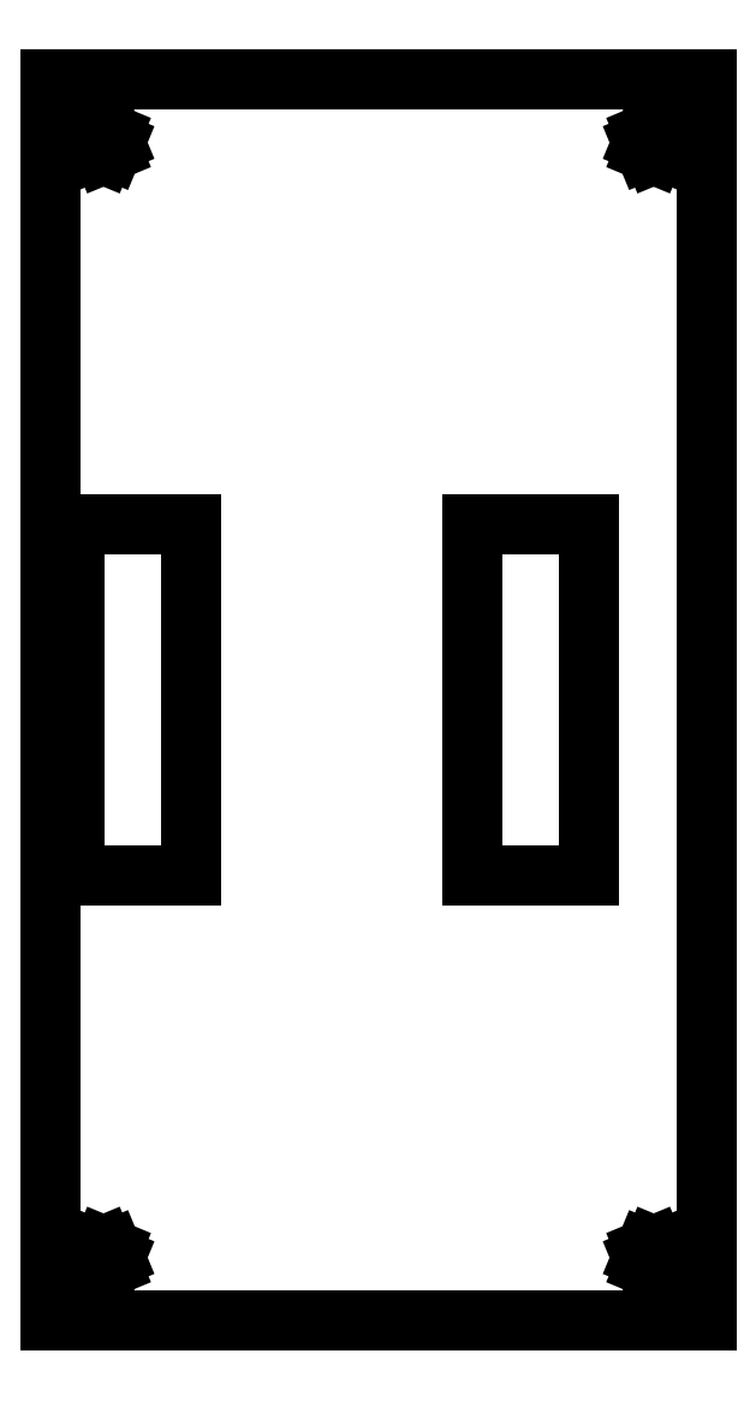
<metadata>
{"format":"dxf","ext":"dxf","renderer":"ezdxf+matplotlib","layout":"modelspace","background":"white","min_lineweight":24,"dpi":150}
</metadata>
<code>
0
SECTION
2
ENTITIES
0
LINE
8
0
10
6.5
20
1.7
11
34.5
21
1.7
0
LINE
8
0
10
34.5
20
1.7
11
34.5
21
54.7
0
LINE
8
0
10
34.5
20
54.7
11
6.5
21
54.7
0
LINE
8
0
10
6.5
20
54.7
11
6.5
21
1.7
0
LINE
8
0
10
7.5
20
20.7
11
7.5
21
35.7
0
LINE
8
0
10
7.5
20
35.7
11
12.5
21
35.7
0
LINE
8
0
10
12.5
20
35.7
11
12.5
21
20.7
0
LINE
8
0
10
12.5
20
20.7
11
7.5
21
20.7
0
LINE
8
0
10
8.25
20
4.4
11
8.396
21
4.754
0
LINE
8
0
10
8.396
20
4.754
11
8.75
21
4.9
0
LINE
8
0
10
8.75
20
4.9
11
9.104
21
4.754
0
LINE
8
0
10
9.104
20
4.754
11
9.25
21
4.4
0
LINE
8
0
10
9.25
20
4.4
11
9.104
21
4.046
0
LINE
8
0
10
9.104
20
4.046
11
8.75
21
3.9
0
LINE
8
0
10
8.75
20
3.9
11
8.396
21
4.046
0
LINE
8
0
10
8.396
20
4.046
11
8.25
21
4.4
0
LINE
8
0
10
8.25
20
52
11
8.396
21
52.35
0
LINE
8
0
10
8.396
20
52.35
11
8.75
21
52.5
0
LINE
8
0
10
8.75
20
52.5
11
9.104
21
52.35
0
LINE
8
0
10
9.104
20
52.35
11
9.25
21
52
0
LINE
8
0
10
9.25
20
52
11
9.104
21
51.65
0
LINE
8
0
10
9.104
20
51.65
11
8.75
21
51.5
0
LINE
8
0
10
8.75
20
51.5
11
8.396
21
51.65
0
LINE
8
0
10
8.396
20
51.65
11
8.25
21
52
0
LINE
8
0
10
24.5
20
20.7
11
24.5
21
35.7
0
LINE
8
0
10
24.5
20
35.7
11
29.5
21
35.7
0
LINE
8
0
10
29.5
20
35.7
11
29.5
21
20.7
0
LINE
8
0
10
29.5
20
20.7
11
24.5
21
20.7
0
LINE
8
0
10
31.75
20
4.4
11
31.9
21
4.754
0
LINE
8
0
10
31.9
20
4.754
11
32.25
21
4.9
0
LINE
8
0
10
32.25
20
4.9
11
32.6
21
4.754
0
LINE
8
0
10
32.6
20
4.754
11
32.75
21
4.4
0
LINE
8
0
10
32.75
20
4.4
11
32.6
21
4.046
0
LINE
8
0
10
32.6
20
4.046
11
32.25
21
3.9
0
LINE
8
0
10
32.25
20
3.9
11
31.9
21
4.046
0
LINE
8
0
10
31.9
20
4.046
11
31.75
21
4.4
0
LINE
8
0
10
31.75
20
52
11
31.9
21
52.35
0
LINE
8
0
10
31.9
20
52.35
11
32.25
21
52.5
0
LINE
8
0
10
32.25
20
52.5
11
32.6
21
52.35
0
LINE
8
0
10
32.6
20
52.35
11
32.75
21
52
0
LINE
8
0
10
32.75
20
52
11
32.6
21
51.65
0
LINE
8
0
10
32.6
20
51.65
11
32.25
21
51.5
0
LINE
8
0
10
32.25
20
51.5
11
31.9
21
51.65
0
LINE
8
0
10
31.9
20
51.65
11
31.75
21
52
0
ENDSEC
0
EOF

</code>
